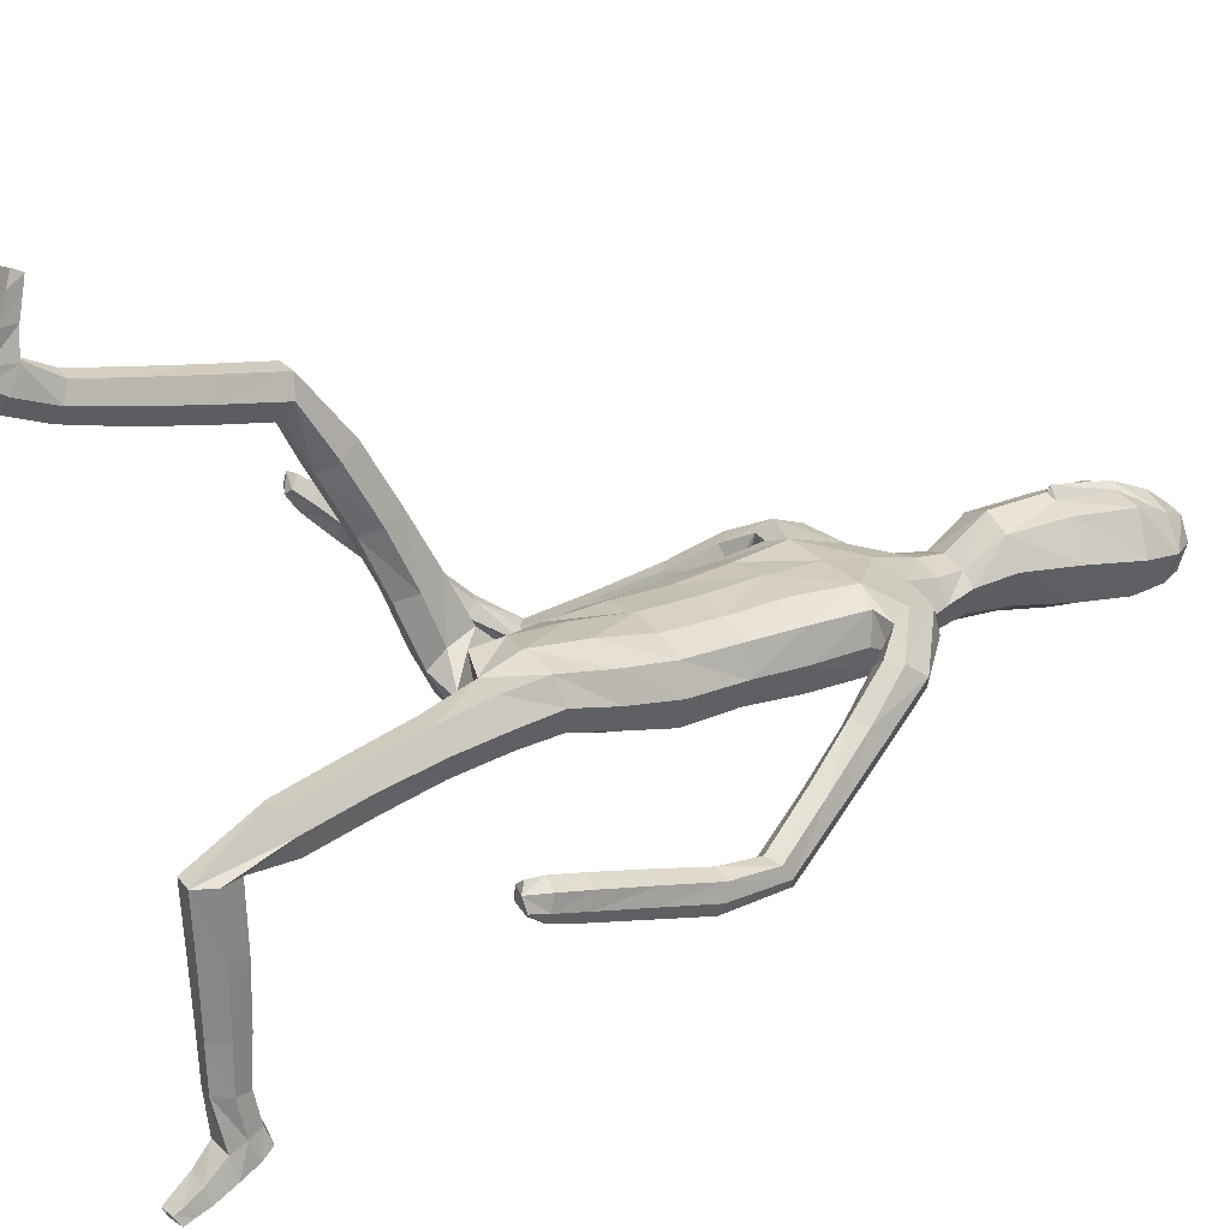
<metadata>
{"format":"obj","ext":"obj","renderer":"f3d","projection":"perspective","resolution":1024,"background":"white","views":[{"elev":22.8,"azim":60.1,"up":"+Z"}]}
</metadata>
<code>
o Group1
v 0.02036 3.046 -0.1354
v 0.1612 0.7389 -0.8589
v 0.1279 0.7028 -0.8756
v 0.122 0.6789 -0.8235
v 0.1494 0.7206 -0.8074
v 0.204 0.7321 -0.8661
v 0.1774 0.706 -0.8797
v 0.1985 0.7109 -0.8117
v 0.1591 0.4823 -0.9661
v 0.155 0.5054 -0.9481
v 0.1449 0.5349 -0.9758
v 0.1583 0.497 -0.995
v 0.2084 0.4885 -0.965
v 0.2118 0.5101 -0.9499
v 0.2193 0.5059 -0.991
v 0.6638 1.111 -0.1939
v 0.6552 1.101 -0.1525
v 0.6081 1.109 -0.1847
v 0.6451 1.118 -0.2088
v 0.662 1.166 -0.2075
v 0.6588 1.177 -0.1636
v 0.6503 1.159 -0.2337
v 0.2005 0.5604 -0.9633
v 0.2109 0.6228 -0.8543
v 0.2258 0.638 -0.9173
v 0.2191 0.6946 -0.8876
v 0.2168 0.6667 -0.8267
v 0.2162 0.5579 -0.9114
v 0.2279 0.5757 -0.953
v 0.2164 0.6418 -0.7145
v 0.1933 0.5921 -0.7078
v 0.139 0.5974 -0.7109
v 0.1305 0.6169 -0.8521
v 0.1448 0.5615 -0.9062
v 0.1196 0.6499 -0.7154
v 0.1305 0.6686 -0.9001
v 0.132 0.6042 -0.9409
v 0.6305 1.122 -0.1315
v 0.5977 1.119 -0.1567
v 0.6208 1.178 -0.1403
v 0.5819 1.174 -0.1656
v 0.1063 3.208 -0.06336
v 0.1314 3.147 -0.07501
v 0.1144 3.23 0.009758
v 0.1679 3.16 0.012
v 0.11 1.293 0.07614
v 0.1346 1.136 0.03268
v 0.2064 1.135 0.03755
v 0.2038 1.296 0.07368
v 0.2101 1.421 0.09487
v 0.1159 1.403 0.1231
v 0.1003 1.299 -0.0103
v 0.1136 1.159 -0.03569
v 0.1122 1.335 -0.07158
v 0.1143 1.455 -0.07781
v 0.2075 1.451 -0.05169
v 0.2044 1.329 -0.06685
v 0.1432 1.166 -0.09555
v 0.592 1.153 -0.2087
v 0.1977 0.6787 -0.9008
v 0.2222 0.5364 -0.9747
v 0.1251 2.381 -0.09945
v 0.08133 2.504 -0.08642
v 0.09206 3.221 0.07599
v 0.1112 3.16 0.09925
v 0.1522 2.249 0.116
v 0.2242 2.235 0.08085
v 0.2848 2.254 0.06345
v 0.2793 2.296 0.09359
v 0.1225 2.079 0.1082
v 0.2143 2.069 0.073
v 0.123 2.401 0.08114
v 0.263 2.377 0.06982
v 0.3732 2.225 0.004922
v 0.3801 2.285 -0.03645
v 0.2491 2.407 -0.01053
v 0.1632 2.435 -0.009113
v 0.3477 2.306 -0.07845
v 0.4289 2.138 -0.146
v 0.404 2.155 -0.1806
v 0.2763 2.259 -0.08986
v 0.2442 2.31 -0.0735
v 0.3355 2.121 -0.1793
v 0.4661 1.998 -0.2808
v 0.4039 1.965 -0.2736
v 0.3315 2.088 -0.1309
v 0.2675 2.212 -0.03648
v 0.4011 1.936 -0.2295
v 0.4674 1.807 -0.3686
v 0.4654 1.78 -0.3273
v 0.4398 1.93 -0.1974
v 0.3741 2.079 -0.09165
v 0.5038 1.777 -0.2995
v 0.4982 1.621 -0.3045
v 0.5338 1.636 -0.2764
v 0.5435 1.8 -0.3119
v 0.482 1.954 -0.208
v 0.5778 1.638 -0.2935
v 0.5685 1.452 -0.2198
v 0.6111 1.454 -0.2398
v 0.588 1.626 -0.3384
v 0.545 1.827 -0.3521
v 0.6193 1.441 -0.2849
v 0.643 1.278 -0.1901
v 0.6479 1.266 -0.2351
v 0.6069 1.432 -0.3166
v 0.5759 1.617 -0.3714
v 0.6357 1.257 -0.2652
v 0.5681 1.251 -0.2369
v 0.5389 1.425 -0.2914
v 0.5642 1.265 -0.1916
v 0.5315 1.438 -0.2454
v 0.6019 1.279 -0.1681
v 0.5081 1.609 -0.351
v 0.5267 1.841 -0.3806
v 0.4861 1.983 -0.2497
v 0.4233 2.104 -0.1004
v 0.3312 2.195 0.004966
v 0.2834 2.248 -0.006167
v 0.2353 2.226 -0.005502
v 0.2112 2.27 -0.08748
v 0.2292 2.07 -0.01752
v 0.192 2.079 -0.1048
v 0.2218 1.913 -0.02303
v 0.1845 1.914 -0.1035
v 0.2028 1.909 0.06173
v 0.2051 1.741 0.05693
v 0.2312 1.744 -0.02731
v 0.1105 1.912 0.08993
v 0.1105 1.745 0.08548
v 0.1183 1.571 0.1132
v 0.2109 1.576 0.07395
v 0.2345 1.58 -0.006706
v 0.24 1.441 0.02163
v 0.2014 1.577 -0.0784
v 0.2429 1.31 0.003577
v 0.2431 1.15 -0.02523
v 0.2133 1.163 -0.09093
v 0.245 0.9731 -0.06771
v 0.2237 0.9904 -0.1313
v 0.2107 0.9571 -0.01027
v 0.2156 0.7684 -0.06683
v 0.2484 0.7905 -0.1215
v 0.1453 0.958 -0.01408
v 0.152 0.7694 -0.06949
v 0.122 0.9756 -0.07495
v 0.1288 0.791 -0.1282
v 0.1568 0.9902 -0.1298
v 0.1633 0.8103 -0.1823
v 0.2277 0.8121 -0.1829
v 0.2311 0.6792 -0.1885
v 0.1689 0.6784 -0.1851
v 0.2514 0.6176 -0.1929
v 0.2387 0.631 -0.3867
v 0.2185 0.6911 -0.3821
v 0.2192 0.5603 -0.1954
v 0.2083 0.5745 -0.3881
v 0.157 0.5622 -0.1923
v 0.1484 0.5769 -0.3846
v 0.1352 0.6218 -0.1873
v 0.1277 0.6351 -0.38
v 0.159 0.6913 -0.378
v 0.1496 0.6974 -0.5666
v 0.1222 0.6451 -0.5684
v 0.2047 0.6943 -0.5702
v 0.1967 0.6904 -0.7183
v 0.1452 0.6965 -0.7177
v 0.2245 0.639 -0.5737
v 0.1973 0.5857 -0.5752
v 0.1419 0.5896 -0.5733
v 0.1136 1.578 -0.1182
v 0.1091 1.746 -0.1465
v 0.2 1.741 -0.1093
v 0.1027 1.919 -0.1415
v 0.1078 2.092 -0.1437
v 0.1138 2.254 -0.1303
v 0.08616 2.508 0.05366
v 0.1192 2.518 -0.007941
v 0.1025 2.603 0.01193
v 0.06867 2.595 0.04891
v 0.06253 2.613 -0.06652
v 0.09289 2.73 -0.06003
v 0.1292 2.715 0.03941
v 0.1279 2.882 -0.07224
v 0.1435 3.041 -0.08244
v 0.1879 3.048 0.02415
v 0.1628 2.881 0.03686
v 0.1283 3.059 0.1372
v 0.09842 2.884 0.1371
v 0.08496 2.704 0.1216
v 0.1933 0.6251 -0.9309
v 0.03098 2.888 0.1535
v 0.03786 3.06 0.1518
v 0.0291 3.221 -0.07756
v 0.02667 3.159 -0.1089
v -0.000105 1.326 0.09449
v -0.000621 1.422 0.1068
v 0.000196 1.298 0.000724
v 0.000594 1.428 -0.1082
v 0.000351 1.336 -0.06055
v -0.002028 2.501 -0.1277
v -0.003386 2.398 -0.142
v 0.02103 3.167 0.1286
v 0.02548 3.23 0.08289
v 0.02834 3.247 0.006472
v -0.001457 2.084 0.1142
v -0.00067 2.248 0.1193
v -0.002385 2.39 0.09839
v -0.001671 1.749 0.09457
v -0.002137 1.914 0.09876
v -0.001337 1.571 0.1081
v 0.001219 1.749 -0.1572
v 0.001041 1.572 -0.1406
v 0.000883 1.923 -0.1529
v 0.000492 2.102 -0.1563
v -0.002626 2.269 -0.1583
v -0.003669 2.511 0.07214
v 0.003065 2.743 -0.1091
v -0.001415 2.62 -0.11
v 0.01238 2.892 -0.1269
v 0.0216 3.046 -0.1354
v 0.00393 2.889 0.1867
v 0.01409 3.062 0.1681
v -0.004511 2.71 0.1525
v -0.004124 2.591 0.0668
v -0.1316 0.2979 0.8018
v -0.09848 0.3156 0.8395
v -0.09243 0.3657 0.8113
v -0.1199 0.3456 0.7697
v -0.1745 0.2988 0.813
v -0.148 0.3105 0.8406
v -0.1689 0.3495 0.7805
v -0.1299 0.4281 1.05
v -0.1257 0.4217 1.021
v -0.1156 0.3814 1.024
v -0.129 0.3984 1.062
v -0.1791 0.424 1.045
v -0.1825 0.4169 1.019
v -0.19 0.394 1.054
v -0.9306 1.319 0.1829
v -0.9075 1.316 0.2195
v -0.88 1.296 0.1731
v -0.9193 1.315 0.1611
v -0.9192 1.364 0.1502
v -0.894 1.382 0.1834
v -0.9232 1.348 0.1262
v -0.1712 0.3696 0.9977
v -0.1815 0.3908 0.8739
v -0.1964 0.339 0.9128
v -0.1897 0.3142 0.8539
v -0.1872 0.3727 0.8229
v -0.1869 0.4046 0.9592
v -0.1986 0.3644 0.98
v -0.1887 0.478 0.7855
v -0.1638 0.4972 0.8307
v -0.1097 0.4949 0.8232
v -0.1009 0.3947 0.8756
v -0.1154 0.4051 0.9529
v -0.09237 0.4778 0.7726
v -0.101 0.3264 0.8801
v -0.1027 0.3502 0.9526
v -0.8713 1.328 0.222
v -0.8558 1.307 0.1902
v -0.8509 1.372 0.1905
v -0.8305 1.347 0.1571
v -0.04981 3.216 -0.06736
v -0.08069 3.159 -0.08044
v -0.05922 3.239 0.005311
v -0.12 3.175 0.004624
v -0.1074 1.403 0.09417
v -0.13 1.334 0.2353
v -0.2016 1.34 0.2383
v -0.2008 1.413 0.09093
v -0.2091 1.463 -0.008168
v -0.1145 1.473 0.0319
v -0.09971 1.326 0.06081
v -0.1111 1.273 0.1964
v -0.1135 1.281 0.00876
v -0.1162 1.347 -0.1068
v -0.2097 1.346 -0.08976
v -0.2056 1.284 0.02564
v -0.1423 1.217 0.1762
v -0.8643 1.324 0.1305
v -0.1682 0.3181 0.8742
v -0.1929 0.3809 1.022
v -0.1429 2.375 -0.08851
v -0.08765 2.503 -0.08712
v -0.04136 3.228 0.07257
v -0.06816 3.17 0.09466
v -0.1341 2.241 0.1271
v -0.207 2.221 0.1025
v -0.2693 2.232 0.09906
v -0.2616 2.275 0.129
v -0.1214 2.078 0.1063
v -0.2122 2.066 0.07158
v -0.1212 2.394 0.08986
v -0.2554 2.358 0.1041
v -0.3874 2.217 0.06515
v -0.3962 2.28 0.02752
v -0.2566 2.388 0.02262
v -0.1737 2.425 0.005901
v -0.373 2.297 -0.02155
v -0.4936 2.148 -0.06519
v -0.4764 2.163 -0.1051
v -0.3143 2.24 -0.05201
v -0.2544 2.291 -0.04216
v -0.4161 2.119 -0.1224
v -0.5865 2.022 -0.1858
v -0.5306 1.979 -0.1958
v -0.4047 2.083 -0.07706
v -0.2979 2.189 -0.003682
v -0.5208 1.948 -0.1543
v -0.6407 1.837 -0.2712
v -0.6321 1.808 -0.2321
v -0.55 1.947 -0.1129
v -0.4363 2.079 -0.02784
v -0.6618 1.81 -0.195
v -0.6931 1.679 -0.1555
v -0.7065 1.712 -0.1246
v -0.6992 1.839 -0.1962
v -0.5892 1.977 -0.1117
v -0.7509 1.729 -0.1256
v -0.7634 1.576 0.003419
v -0.8081 1.591 -0.000198
v -0.7829 1.713 -0.1568
v -0.7071 1.868 -0.2344
v -0.8386 1.574 -0.03207
v -0.8632 1.46 0.1179
v -0.8911 1.441 0.08505
v -0.845 1.553 -0.06033
v -0.7901 1.692 -0.186
v -0.8966 1.422 0.05788
v -0.8285 1.395 0.06221
v -0.778 1.525 -0.05873
v -0.801 1.415 0.09513
v -0.7476 1.543 -0.0259
v -0.8183 1.448 0.1231
v -0.7258 1.662 -0.1881
v -0.695 1.88 -0.2667
v -0.5996 2.008 -0.1507
v -0.4815 2.111 -0.02292
v -0.3514 2.181 0.05368
v -0.2796 2.224 0.02918
v -0.2289 2.21 0.01846
v -0.2199 2.255 -0.06321
v -0.2264 2.067 -0.0176
v -0.1903 2.076 -0.1054
v -0.2218 1.912 -0.02745
v -0.1834 1.914 -0.1075
v -0.2048 1.908 0.05735
v -0.2074 1.737 0.03693
v -0.2317 1.738 -0.04338
v -0.1142 1.911 0.08725
v -0.1136 1.745 0.08291
v -0.1205 1.575 0.06275
v -0.2122 1.571 0.009329
v -0.235 1.554 -0.06564
v -0.2407 1.406 -0.05425
v -0.201 1.536 -0.125
v -0.242 1.349 0.06138
v -0.2401 1.284 0.21
v -0.2122 1.222 0.1813
v -0.2401 1.201 0.3722
v -0.2207 1.142 0.3399
v -0.2041 1.252 0.4005
v -0.2074 1.153 0.5689
v -0.2418 1.105 0.5363
v -0.1388 1.247 0.3972
v -0.1438 1.149 0.5665
v -0.1174 1.192 0.3653
v -0.1223 1.096 0.5323
v -0.1538 1.142 0.339
v -0.1585 1.049 0.5015
v -0.223 1.05 0.5008
v -0.2257 0.9815 0.6317
v -0.1636 0.9866 0.6288
v -0.243 0.9903 0.6942
v -0.2233 0.799 0.7241
v -0.2059 0.7904 0.6635
v -0.2083 1.002 0.7489
v -0.1904 0.8112 0.7777
v -0.1464 1.006 0.7431
v -0.1309 0.8158 0.7716
v -0.1274 0.9981 0.6829
v -0.1129 0.8077 0.7129
v -0.1467 0.7961 0.6593
v -0.1302 0.6113 0.6953
v -0.1005 0.6222 0.7452
v -0.1849 0.6069 0.7019
v -0.1709 0.4631 0.7377
v -0.1198 0.4633 0.729
v -0.2021 0.6155 0.7575
v -0.1726 0.6269 0.8083
v -0.1175 0.6294 0.8012
v -0.1123 1.544 -0.1477
v -0.1069 1.746 -0.149
v -0.1987 1.736 -0.1199
v -0.1011 1.919 -0.1439
v -0.1068 2.091 -0.145
v -0.1257 2.249 -0.1221
v -0.09341 2.507 0.05278
v -0.1268 2.517 -0.0083
v -0.1093 2.604 0.008661
v -0.07635 2.595 0.04662
v -0.06634 2.614 -0.06855
v -0.08958 2.739 -0.06448
v -0.132 2.727 0.03316
v -0.1062 2.895 -0.07823
v -0.1038 3.055 -0.08878
v -0.1527 3.066 0.01543
v -0.1465 2.898 0.02894
v -0.098 3.072 0.1314
v -0.08748 2.894 0.1323
v -0.09267 2.712 0.1174
v -0.1639 0.3403 0.9316
v -0.02127 2.891 0.1522
v -0.008855 3.063 0.1506
v 0.003627 2.878 0.1687
f 2 3 4
f 2 6 3
f 2 5 6
f 9 10 11
f 9 13 14
f 9 12 15
f 16 17 19
f 16 20 17
f 16 19 22
f 12 11 23
f 24 25 27
f 24 28 29
f 24 27 31
f 24 31 32
f 24 33 28
f 33 32 35
f 33 4 3
f 33 36 34
f 38 39 17
f 38 40 41
f 38 17 40
f 42 43 194
f 42 44 43
f 46 47 48
f 46 49 50
f 46 52 53
f 46 51 197
f 46 196 52
f 54 55 57
f 54 200 55
f 54 52 198
f 54 58 53
f 19 18 22
f 7 60 3
f 7 6 60
f 61 14 13
f 61 29 14
f 61 15 23
f 62 202 201
f 39 41 18
f 64 204 65
f 64 44 204
f 64 65 45
f 66 67 68
f 66 70 71
f 66 207 206
f 66 72 208
f 66 69 72
f 73 69 74
f 73 76 72
f 73 75 78
f 78 75 79
f 78 81 76
f 78 80 83
f 83 80 85
f 83 86 81
f 83 85 88
f 88 85 90
f 88 91 86
f 88 90 93
f 93 90 95
f 93 96 91
f 93 95 96
f 98 95 100
f 98 101 102
f 98 100 103
f 103 100 105
f 103 106 107
f 103 105 106
f 108 105 20
f 108 109 106
f 108 22 59
f 109 111 112
f 109 59 111
f 111 113 112
f 111 41 40
f 113 104 99
f 113 40 21
f 112 94 114
f 112 99 94
f 114 107 110
f 114 89 115
f 114 94 89
f 115 102 101
f 115 84 102
f 115 89 84
f 116 97 102
f 116 79 117
f 116 84 80
f 117 92 97
f 117 74 92
f 117 79 75
f 118 87 92
f 118 68 87
f 118 74 68
f 119 82 87
f 119 120 121
f 119 68 67
f 120 122 121
f 120 67 122
f 122 124 123
f 122 71 124
f 126 127 124
f 126 129 127
f 126 71 70
f 129 210 130
f 129 70 206
f 209 211 131
f 211 197 51
f 131 132 127
f 131 51 132
f 132 133 128
f 132 50 133
f 134 56 135
f 134 136 56
f 134 50 49
f 136 137 57
f 136 49 48
f 137 139 138
f 137 48 139
f 141 142 139
f 141 144 142
f 141 48 47
f 144 146 145
f 144 47 53
f 146 148 149
f 146 53 148
f 148 140 150
f 148 58 140
f 150 151 149
f 150 143 151
f 150 140 143
f 153 154 155
f 153 156 154
f 153 143 156
f 156 158 157
f 156 142 145
f 158 160 161
f 158 145 160
f 160 152 162
f 160 147 149
f 162 163 164
f 162 155 165
f 162 152 155
f 165 166 167
f 165 168 166
f 165 155 168
f 168 169 30
f 168 154 169
f 169 170 32
f 169 157 170
f 170 164 35
f 170 159 161
f 166 8 167
f 166 30 8
f 167 35 164
f 167 5 35
f 138 58 54
f 135 171 172
f 135 56 171
f 135 173 133
f 171 213 212
f 171 55 199
f 212 214 172
f 214 215 174
f 215 216 175
f 175 123 125
f 175 176 121
f 174 125 173
f 173 125 124
f 104 21 20
f 72 177 217
f 72 77 178
f 178 179 180
f 178 63 179
f 178 77 62
f 181 182 183
f 181 219 182
f 181 63 219
f 218 220 182
f 220 1 184
f 1 195 185
f 185 186 184
f 185 43 45
f 186 188 189
f 186 45 188
f 188 193 192
f 188 65 193
f 222 418 192
f 224 225 180
f 225 217 177
f 190 183 187
f 190 180 179
f 187 183 184
f 205 44 194
f 216 202 176
f 62 82 176
f 62 77 82
f 60 191 37
f 60 26 191
f 191 23 11
f 191 25 23
f 37 11 10
f 34 10 14
f 26 6 8
f 193 223 222
f 418 224 190
f 226 229 227
f 226 227 230
f 226 230 229
f 233 236 235
f 233 234 238
f 233 237 239
f 240 243 241
f 240 241 244
f 240 244 246
f 236 239 247
f 248 251 249
f 248 249 253
f 248 255 251
f 248 257 256
f 248 252 257
f 257 228 259
f 257 260 227
f 257 258 260
f 262 241 263
f 262 263 265
f 262 264 241
f 266 194 267
f 266 267 268
f 270 273 272
f 270 275 274
f 270 271 276
f 270 196 275
f 270 276 198
f 278 281 279
f 278 279 199
f 278 200 276
f 278 276 277
f 243 246 242
f 231 227 284
f 231 284 230
f 285 239 237
f 285 238 253
f 285 253 247
f 286 287 201
f 263 242 265
f 288 289 204
f 288 204 268
f 288 268 269
f 290 293 292
f 290 291 295
f 290 294 207
f 290 207 208
f 290 296 293
f 297 299 298
f 297 296 300
f 297 300 302
f 302 304 303
f 302 300 305
f 302 305 307
f 307 309 304
f 307 305 310
f 307 310 312
f 312 314 309
f 312 310 315
f 312 315 317
f 317 319 314
f 317 315 320
f 317 320 319
f 322 324 319
f 322 320 326
f 322 325 327
f 327 329 324
f 327 325 331
f 327 330 329
f 332 246 244
f 332 330 333
f 332 333 283
f 333 334 336
f 333 335 283
f 335 336 337
f 335 337 264
f 337 323 328
f 337 328 245
f 336 334 338
f 336 318 323
f 338 334 331
f 338 331 339
f 338 313 318
f 339 331 325
f 339 326 308
f 339 308 313
f 340 326 321
f 340 321 341
f 340 303 304
f 341 321 316
f 341 316 298
f 341 298 299
f 342 316 311
f 342 311 292
f 342 292 293
f 343 311 306
f 343 306 345
f 343 344 291
f 344 345 346
f 344 346 291
f 346 347 348
f 346 348 295
f 350 348 352
f 350 351 353
f 350 353 294
f 353 354 210
f 353 210 206
f 209 354 355
f 211 355 197
f 355 354 356
f 355 356 274
f 356 351 357
f 356 357 358
f 358 357 280
f 358 280 360
f 358 360 273
f 360 281 361
f 360 361 272
f 361 362 363
f 361 363 272
f 365 363 366
f 365 366 368
f 365 368 271
f 368 369 370
f 368 370 277
f 370 371 373
f 370 372 277
f 372 373 374
f 372 364 282
f 374 373 375
f 374 375 377
f 374 367 364
f 377 375 379
f 377 378 380
f 377 380 367
f 380 381 382
f 380 382 369
f 382 383 385
f 382 384 371
f 384 385 386
f 384 376 373
f 386 385 388
f 386 387 389
f 386 379 376
f 389 387 391
f 389 390 392
f 389 392 379
f 392 254 393
f 392 393 378
f 393 255 256
f 393 394 381
f 394 256 259
f 394 388 385
f 390 391 232
f 390 232 254
f 391 387 388
f 391 259 229
f 362 281 278
f 359 397 396
f 359 395 280
f 359 357 352
f 395 396 212
f 395 213 279
f 212 396 214
f 214 398 215
f 215 399 216
f 399 398 349
f 399 347 345
f 398 396 397
f 397 352 348
f 328 329 244
f 296 208 217
f 296 401 402
f 402 401 404
f 402 403 287
f 402 287 286
f 405 403 407
f 405 406 219
f 405 219 287
f 218 406 220
f 220 408 221
f 221 409 195
f 409 408 410
f 409 410 269
f 410 411 413
f 410 412 269
f 412 413 416
f 412 417 289
f 222 416 418
f 224 414 404
f 225 404 401
f 414 413 411
f 414 407 403
f 411 408 407
f 205 194 268
f 216 400 202
f 286 400 306
f 286 306 301
f 284 260 261
f 284 415 250
f 415 261 235
f 415 247 249
f 261 258 234
f 258 252 238
f 250 251 232
f 417 416 222
f 224 418 414
f 5 2 4
f 6 7 3
f 5 8 6
f 12 9 11
f 10 9 14
f 13 9 15
f 17 18 19
f 20 21 17
f 20 16 22
f 15 12 23
f 25 26 27
f 25 24 29
f 27 30 31
f 33 24 32
f 33 34 28
f 4 33 35
f 36 33 3
f 36 37 34
f 39 18 17
f 39 38 41
f 17 21 40
f 43 195 194
f 44 45 43
f 49 46 48
f 51 46 50
f 47 46 53
f 196 46 197
f 196 198 52
f 55 56 57
f 200 199 55
f 200 54 198
f 52 54 53
f 18 59 22
f 60 36 3
f 6 26 60
f 15 61 13
f 29 28 14
f 29 61 23
f 63 62 201
f 41 59 18
f 204 203 65
f 44 205 204
f 44 64 45
f 69 66 68
f 67 66 71
f 70 66 206
f 207 66 208
f 69 73 72
f 75 73 74
f 76 77 72
f 76 73 78
f 80 78 79
f 81 82 76
f 81 78 83
f 80 84 85
f 86 87 81
f 86 83 88
f 85 89 90
f 91 92 86
f 91 88 93
f 90 94 95
f 96 97 91
f 95 98 96
f 95 99 100
f 96 98 102
f 101 98 103
f 100 104 105
f 101 103 107
f 105 108 106
f 22 108 20
f 109 110 106
f 109 108 59
f 110 109 112
f 59 41 111
f 113 99 112
f 113 111 40
f 104 100 99
f 104 113 21
f 110 112 114
f 99 95 94
f 107 106 110
f 107 114 115
f 94 90 89
f 107 115 101
f 84 116 102
f 89 85 84
f 97 96 102
f 97 116 117
f 79 116 80
f 92 91 97
f 74 118 92
f 74 117 75
f 87 86 92
f 68 119 87
f 74 69 68
f 82 81 87
f 82 119 121
f 120 119 67
f 122 123 121
f 67 71 122
f 124 125 123
f 71 126 124
f 127 128 124
f 129 130 127
f 129 126 70
f 210 209 130
f 210 129 206
f 130 209 131
f 131 211 51
f 130 131 127
f 51 50 132
f 127 132 128
f 50 134 133
f 133 134 135
f 136 57 56
f 136 134 49
f 137 138 57
f 137 136 48
f 139 140 138
f 48 141 139
f 142 143 139
f 144 145 142
f 144 141 47
f 146 147 145
f 146 144 53
f 147 146 149
f 53 58 148
f 149 148 150
f 58 138 140
f 151 152 149
f 143 153 151
f 140 139 143
f 151 153 155
f 156 157 154
f 143 142 156
f 158 159 157
f 158 156 145
f 159 158 161
f 145 147 160
f 161 160 162
f 152 160 149
f 161 162 164
f 163 162 165
f 152 151 155
f 163 165 167
f 168 30 166
f 155 154 168
f 169 31 30
f 154 157 169
f 31 169 32
f 157 159 170
f 32 170 35
f 164 170 161
f 8 5 167
f 30 27 8
f 163 167 164
f 5 4 35
f 57 138 54
f 173 135 172
f 56 55 171
f 173 128 133
f 172 171 212
f 213 171 199
f 214 174 172
f 215 175 174
f 216 176 175
f 174 175 125
f 123 175 121
f 172 174 173
f 128 173 124
f 105 104 20
f 208 72 217
f 177 72 178
f 177 178 180
f 63 181 179
f 63 178 62
f 179 181 183
f 219 218 182
f 63 201 219
f 220 184 182
f 1 185 184
f 195 43 185
f 186 187 184
f 186 185 45
f 187 186 189
f 45 65 188
f 189 188 192
f 65 203 223
f 193 65 223
f 190 224 180
f 180 225 177
f 189 190 187
f 183 190 179
f 183 182 184
f 44 42 194
f 202 62 176
f 82 121 176
f 77 76 82
f 36 60 37
f 26 25 191
f 37 191 11
f 25 29 23
f 34 37 10
f 28 34 14
f 27 26 8
f 192 193 222
f 192 418 190
f 189 192 190
f 229 228 227
f 227 231 230
f 230 232 229
f 234 233 235
f 237 233 238
f 236 233 239
f 243 242 241
f 241 245 244
f 243 240 246
f 235 236 247
f 251 250 249
f 252 248 253
f 255 254 251
f 255 248 256
f 252 258 257
f 256 257 259
f 228 257 227
f 258 261 260
f 241 242 263
f 264 262 265
f 264 245 241
f 194 195 267
f 267 269 268
f 271 270 272
f 273 270 274
f 271 277 276
f 196 197 275
f 196 270 198
f 281 280 279
f 200 278 199
f 200 198 276
f 282 278 277
f 246 283 242
f 227 260 284
f 284 250 230
f 238 285 237
f 238 252 253
f 239 285 247
f 202 286 201
f 242 283 265
f 289 203 204
f 204 205 268
f 289 288 269
f 291 290 292
f 294 290 295
f 294 206 207
f 296 290 208
f 296 297 293
f 293 297 298
f 296 301 300
f 299 297 302
f 299 302 303
f 300 306 305
f 304 302 307
f 309 308 304
f 305 311 310
f 309 307 312
f 314 313 309
f 310 316 315
f 314 312 317
f 319 318 314
f 315 321 320
f 320 322 319
f 324 323 319
f 325 322 326
f 324 322 327
f 329 328 324
f 330 327 331
f 330 332 329
f 329 332 244
f 330 334 333
f 246 332 283
f 335 333 336
f 335 265 283
f 336 323 337
f 265 335 264
f 323 324 328
f 264 337 245
f 318 336 338
f 318 319 323
f 334 330 331
f 313 338 339
f 313 314 318
f 326 339 325
f 326 340 308
f 308 309 313
f 326 320 321
f 303 340 341
f 308 340 304
f 321 315 316
f 316 342 298
f 303 341 299
f 316 310 311
f 311 343 292
f 298 342 293
f 311 305 306
f 344 343 345
f 292 343 291
f 345 347 346
f 346 295 291
f 347 349 348
f 348 350 295
f 351 350 352
f 351 354 353
f 295 350 294
f 354 209 210
f 294 353 206
f 211 209 355
f 355 275 197
f 354 351 356
f 275 355 274
f 351 352 357
f 274 356 358
f 357 359 280
f 280 281 360
f 274 358 273
f 281 362 361
f 273 360 272
f 362 364 363
f 363 365 272
f 363 367 366
f 366 369 368
f 272 365 271
f 369 371 370
f 271 368 277
f 372 370 373
f 372 282 277
f 364 372 374
f 364 362 282
f 373 376 375
f 367 374 377
f 367 363 364
f 378 377 379
f 378 381 380
f 380 366 367
f 381 383 382
f 366 380 369
f 384 382 385
f 369 382 371
f 376 384 386
f 371 384 373
f 387 386 388
f 379 386 389
f 379 375 376
f 390 389 391
f 390 254 392
f 392 378 379
f 254 255 393
f 393 381 378
f 394 393 256
f 394 383 381
f 388 394 259
f 383 394 385
f 391 229 232
f 232 251 254
f 259 391 388
f 259 228 229
f 282 362 278
f 395 359 396
f 395 279 280
f 397 359 352
f 213 395 212
f 213 199 279
f 396 398 214
f 398 399 215
f 399 400 216
f 347 399 349
f 400 399 345
f 349 398 397
f 349 397 348
f 245 328 244
f 401 296 217
f 301 296 402
f 403 402 404
f 403 405 287
f 301 402 286
f 406 405 407
f 406 218 219
f 219 201 287
f 406 408 220
f 408 409 221
f 409 267 195
f 408 411 410
f 267 409 269
f 412 410 413
f 412 289 269
f 417 412 416
f 417 223 289
f 223 203 289
f 225 224 404
f 217 225 401
f 407 414 411
f 404 414 403
f 408 406 407
f 194 266 268
f 400 286 202
f 400 345 306
f 306 300 301
f 415 284 261
f 415 249 250
f 247 415 235
f 247 253 249
f 235 261 234
f 234 258 238
f 230 250 232
f 223 417 222
f 418 416 414
f 416 413 414

</code>
